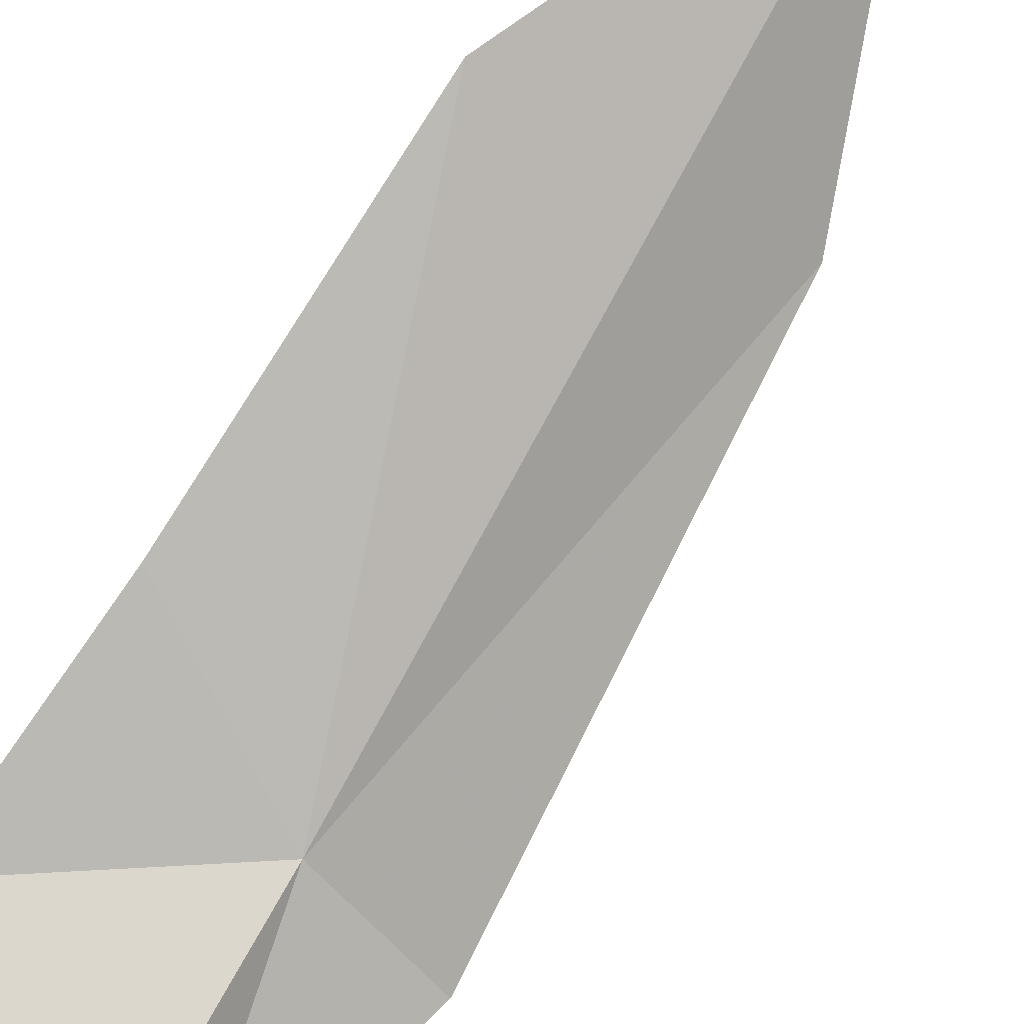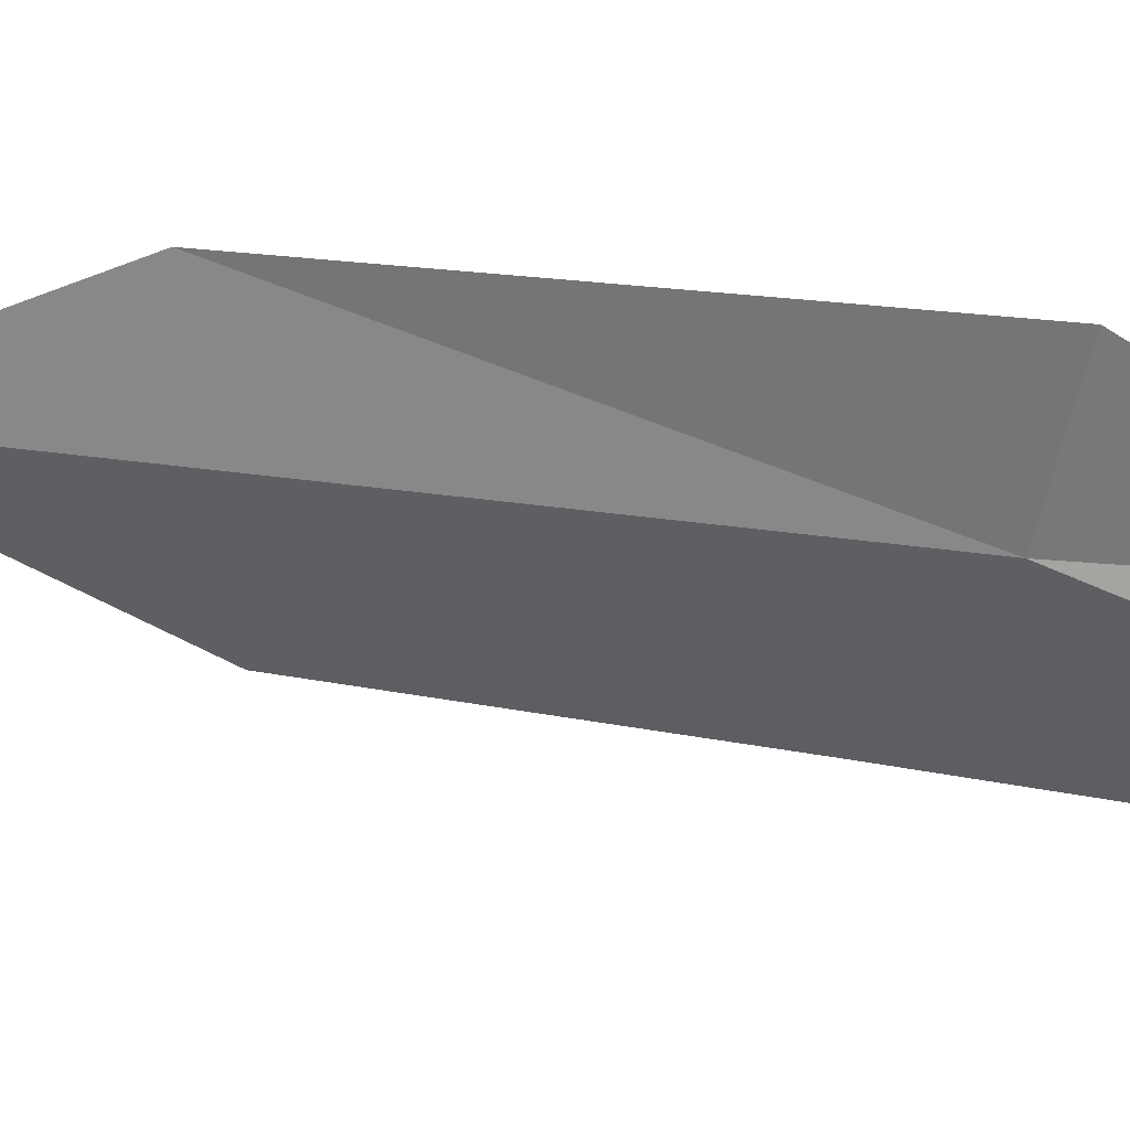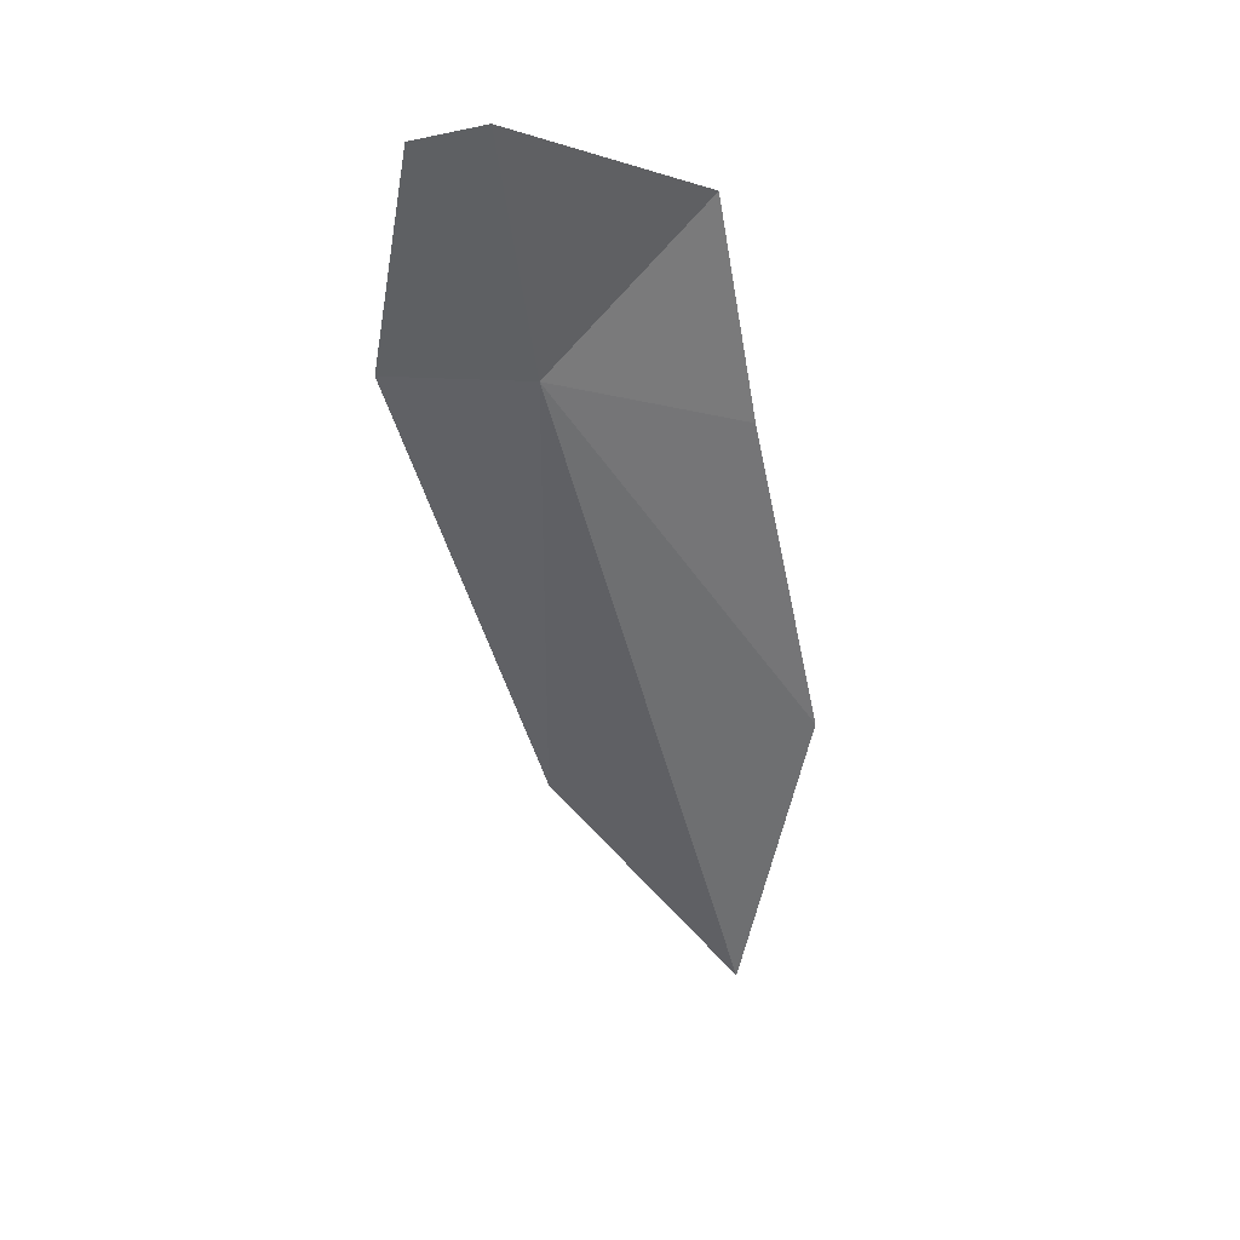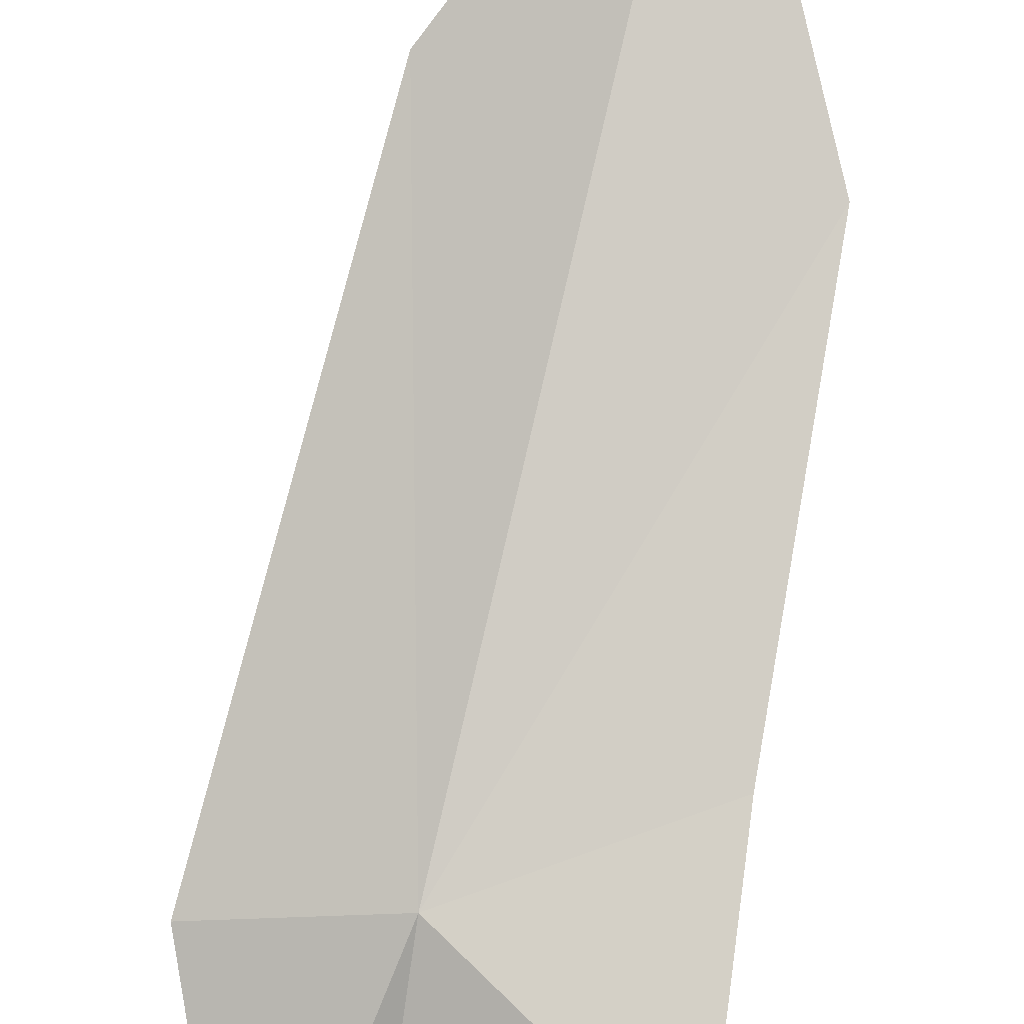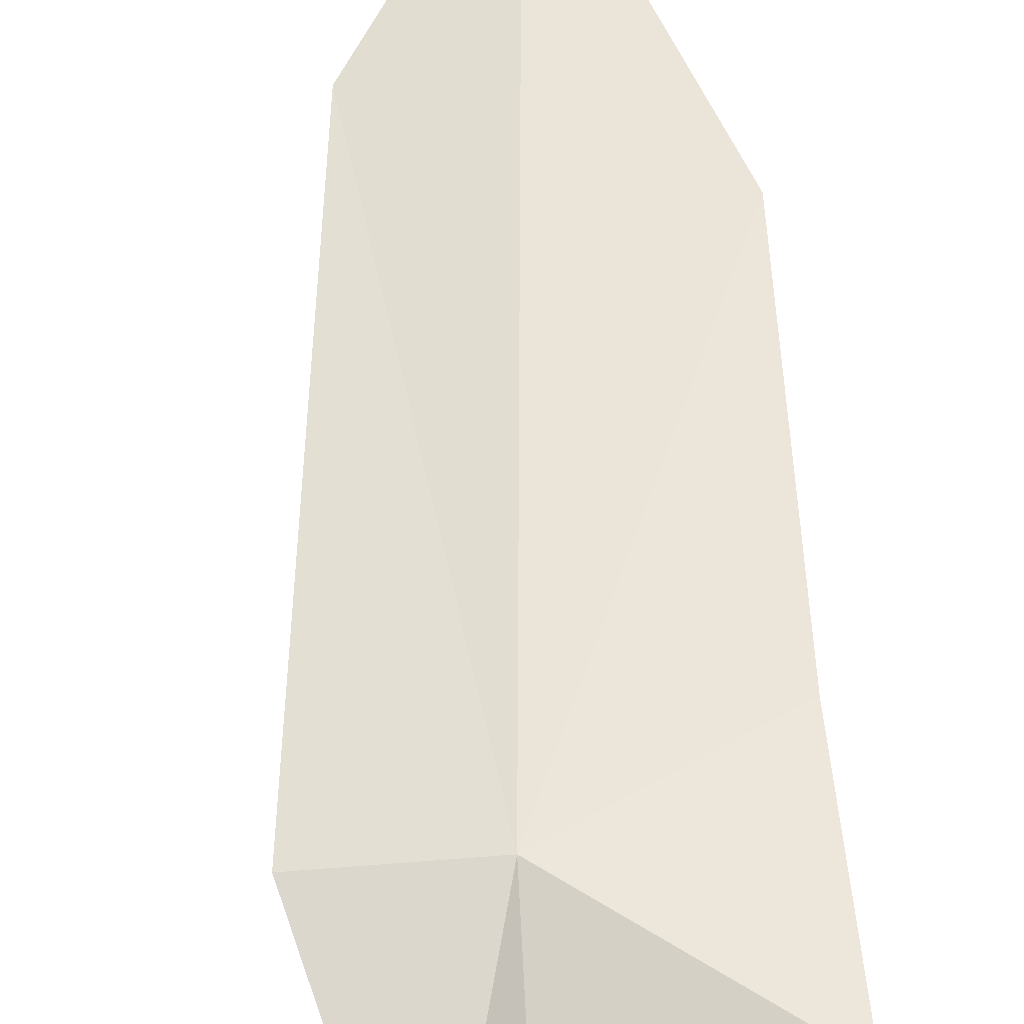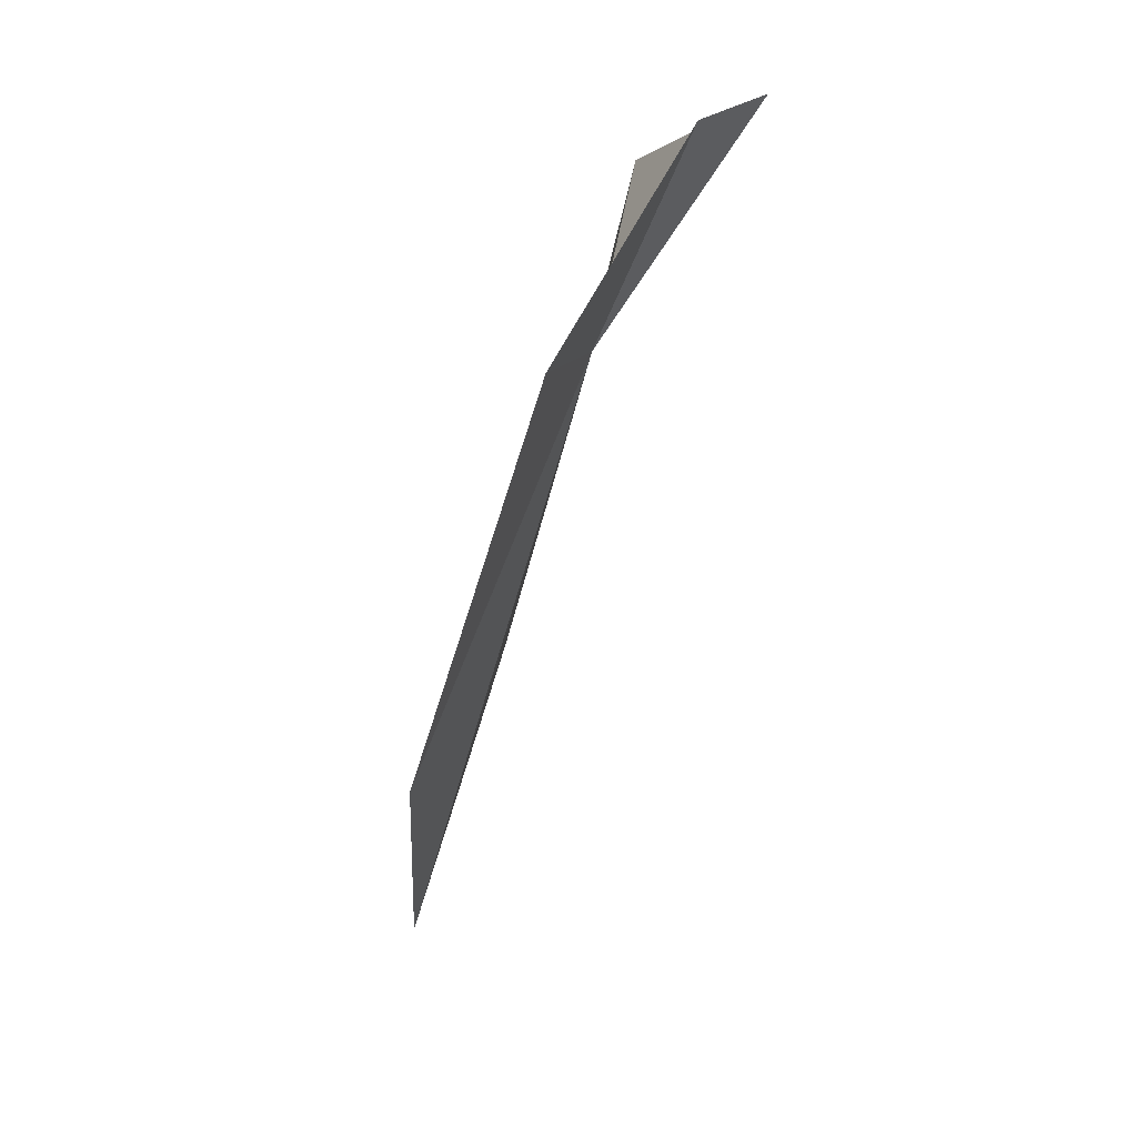
<metadata>
{"format":"obj","ext":"obj","renderer":"f3d","projection":"perspective","resolution":1024,"background":"white","views":[{"elev":-75.4,"azim":-49.4,"up":"+Z"},{"elev":-39.0,"azim":79.2,"up":"+Z"},{"elev":18.4,"azim":166.6,"up":"+Y"},{"elev":67.9,"azim":174.2,"up":"+Z"},{"elev":44.6,"azim":160.9,"up":"+Z"},{"elev":15.1,"azim":89.8,"up":"+Y"}]}
</metadata>
<code>
v 6.412 29.6 6.63
v 6.743 29.6 6.732
v 6.313 28.5 7.067
v 6.06 29.99 6.523
v 5.936 29.48 6.644
v 5.821 27.92 7.101
v 5.712 28.69 6.85
v 6.571 30.17 6.263
v 6.71 30.12 6.419
f 1 2 3
f 1 5 4
f 1 3 6
f 1 6 7
f 1 7 5
f 1 4 8
f 1 9 2
f 1 8 9

</code>
